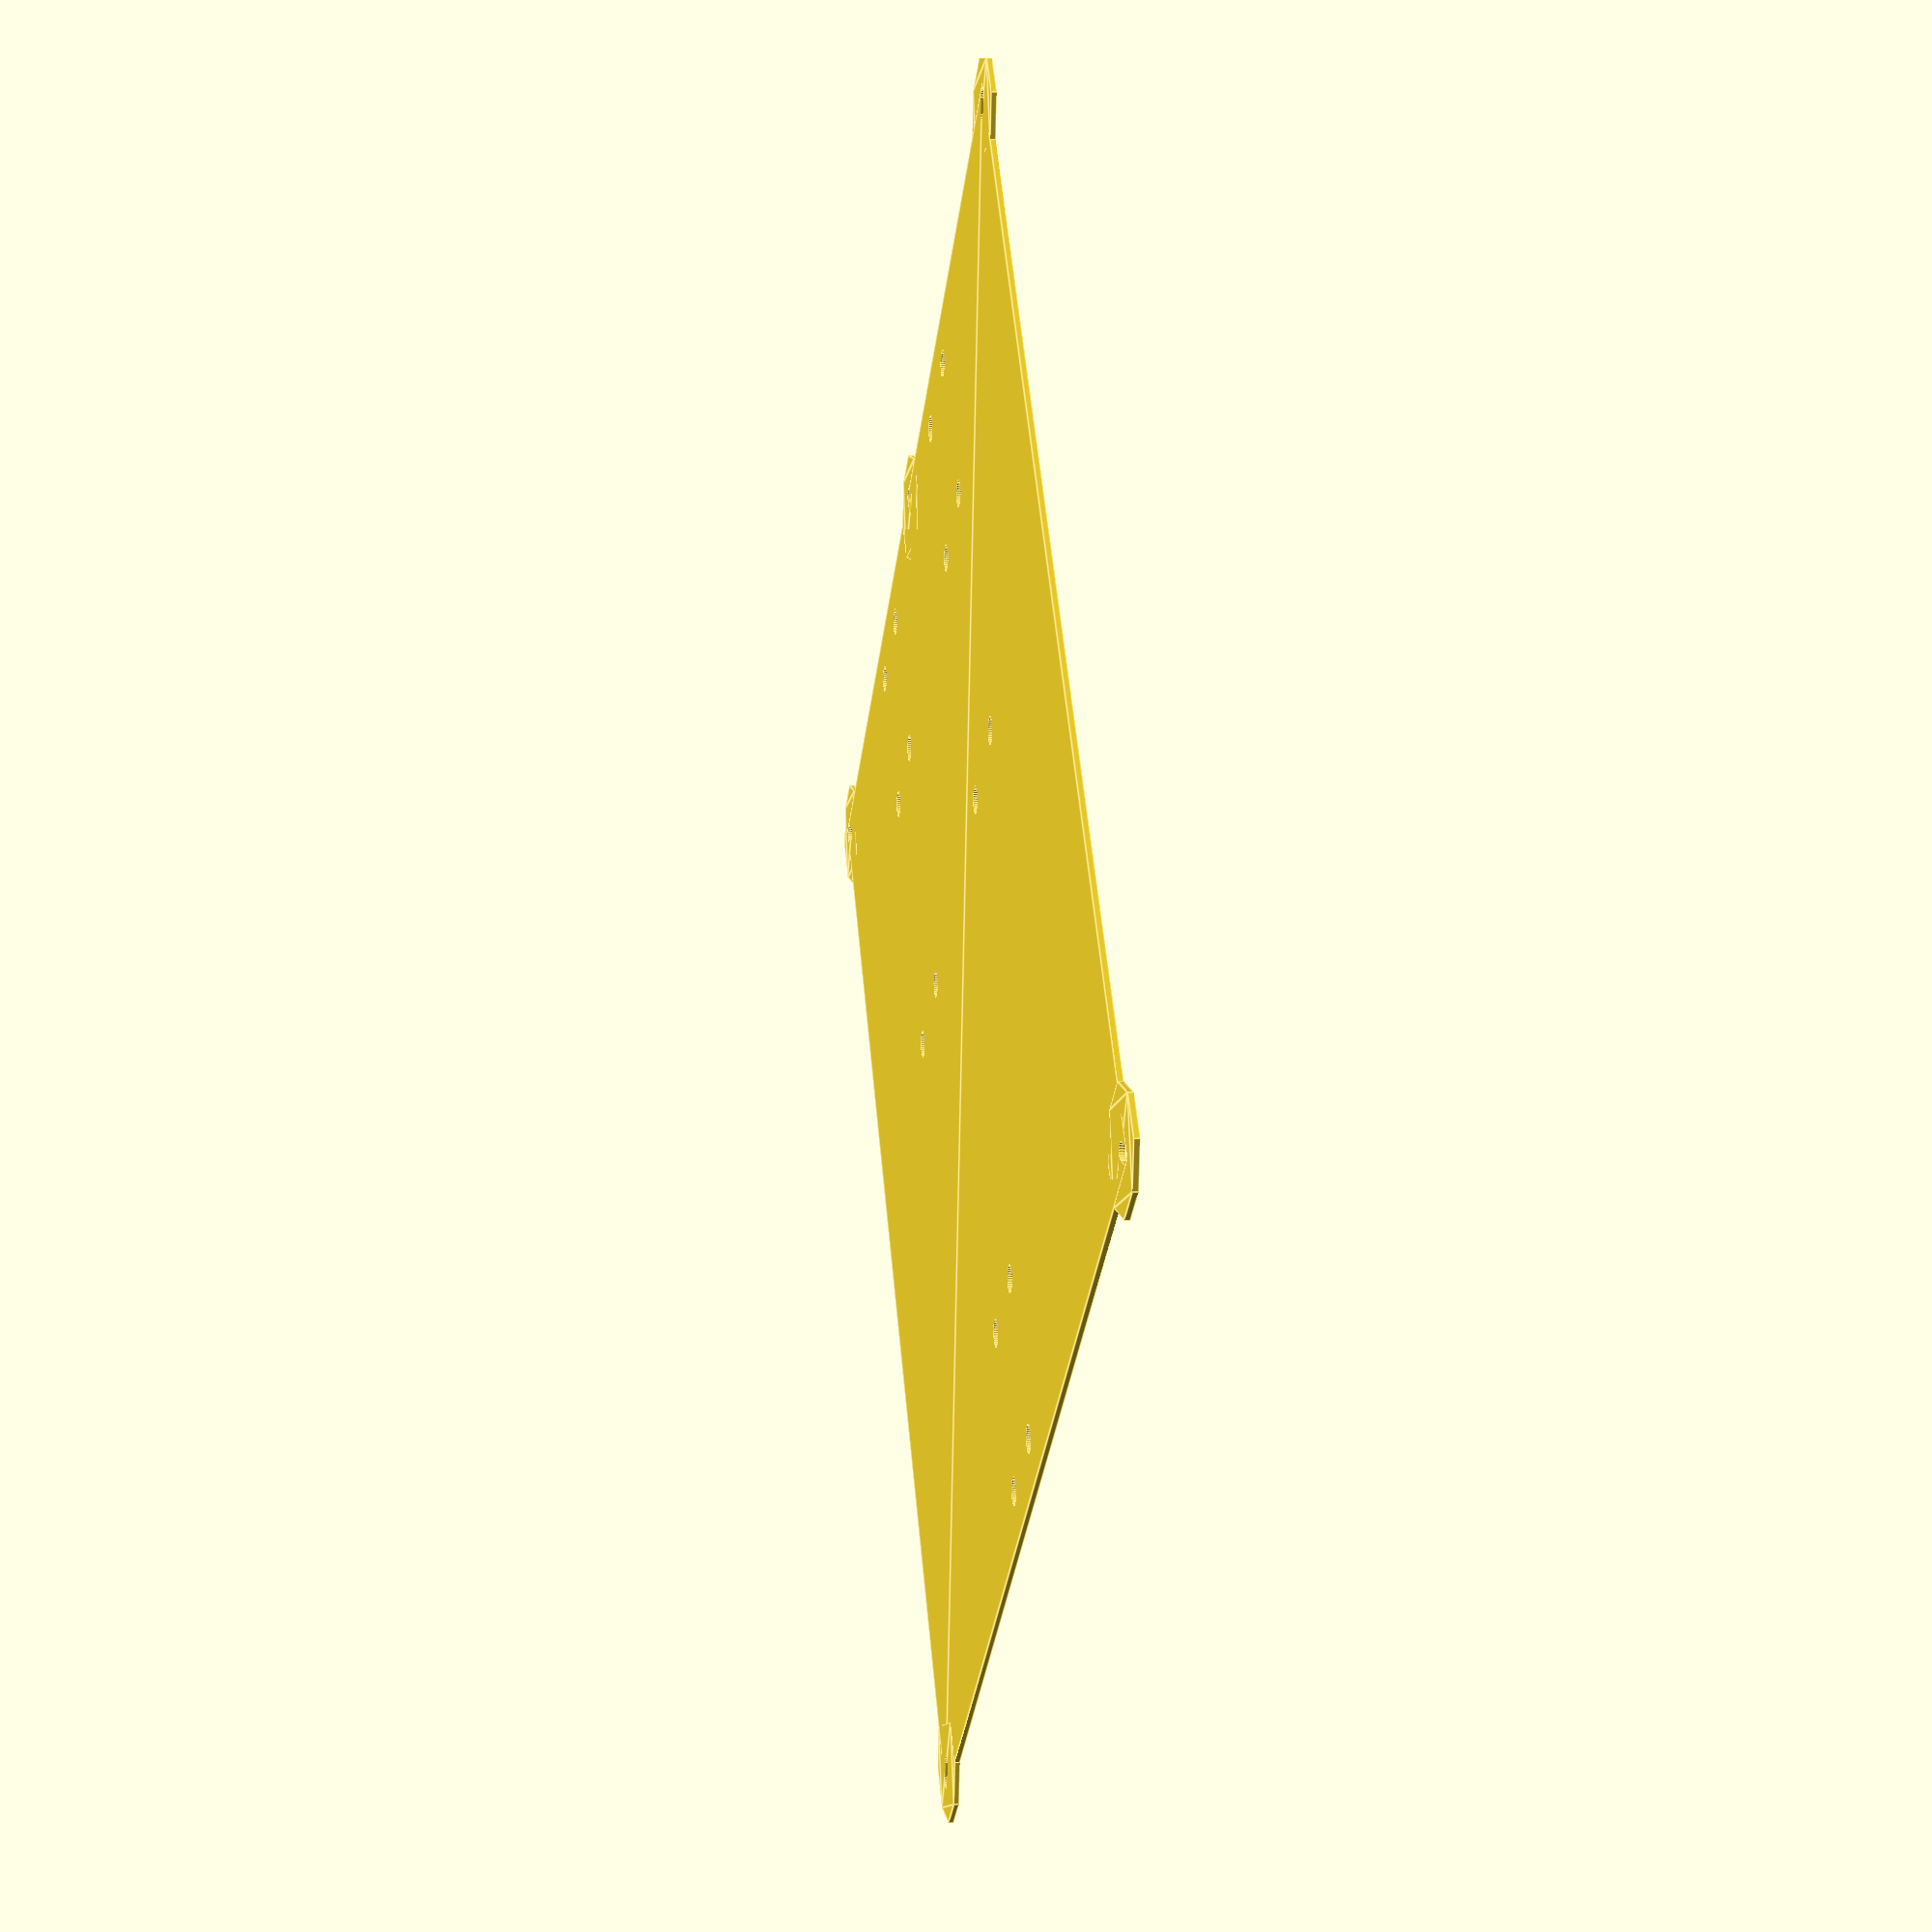
<openscad>
// --- Parameters ------------------------------------------------------------

X_BEAM_SIZE = 370;
Y_BEAM_SIZE = 331;

LM12UUE_L = 32;
LM12UUE_D = 22;

// Y axis design
Y_ROD_DIAMETER = 12;
Y_ROD_LENGTH = Y_BEAM_SIZE + 40;
Y_ROD_GAP = 170;

// Y rod holders
Y_ROD_HOLDER_SIZE = [50, 40, 2 * 4 + Y_ROD_DIAMETER];

// Y motor mount
Y_MOTOR_MOUNT_WIDTH = 23;

// Y bearing blocks
Y_BEARING_LENGTH = LM12UUE_L;
Y_BEARING_DIAMETER = LM12UUE_D;
Y_BEARING_BLOCK_CHAMFER = 1;
Y_BEARING_BLOCK_SIZE = [40, 28, Y_BEARING_LENGTH + Y_BEARING_BLOCK_CHAMFER];
Y_BEARING_BLOCK_FIXATION_HOLE_GAP_X = 30.5;
Y_BEARING_BLOCK_FIXATION_HOLE_GAP_Y = 18;

// Y axis fitting jigs 
Y_AXIS_FITTING_JIG_TOLERANCE = .2;
Y_AXIS_FITTING_JIG_CHAMFER = 2;

Y_BELT_CLAMP_FIXATION_HOLE_GAP = 20;

BED_SIZE = 218;

BED_SUPPORT_ADJUSTEMENT_SCREW_GAP = 4;
BED_SUPPORT_ADJUSTEMENT_SCREW_SLOT_LENGTH = 3;
BED_SUPPORT_THICKNESS = 6;

M3_LASER_CUT_HOLE_DIAMETER = 3.;

M4_LASER_CUT_HOLE_DIAMETER = 4.;

M5_3D_PRINT_HOLE_DIAMETER = 5.2;
M5_LASER_CUT_HOLE_DIAMETER = 5.;

CHORD_LEN = .4; // Length of segments used to approximate curves



// --- Utilities -------------------------------------------------------------

function norm2(v) =
  sqrt(v * v);

function dist(A, B) =
	norm2([B[0] - A[0], B[1] - A[1]]);
  
  

// Circumradius of an octagon with size 1
octagon_circumradius = (sqrt(4 + 2 * sqrt(2))) / 2;



/*
 * Produce n evenly spaced values in [a, b] interval
 */
 
function linspace(a, b, n) =
  [ for (_i = [ 0 : n - 1 ] ) a + _i * (b - a) / (n - 1) ];
  
function linspace_noend(a, b, n) =
  [ for (_i = [ 0 : n - 1 ] ) a + _i * (b - a) / n ];
      
  

/*
 * Generic shape definition
 */

function chord_len_2_angle(radius, chord_len) =
  acos(1. - (chord_len * chord_len) / (2 * radius * radius));
	
function chord_len_2_step_count(chord_len, radius, angle) = 
  ceil(angle / chord_len_2_angle(radius, chord_len));

module kcircle_sector(radius, angle) {
	n = chord_len_2_step_count(CHORD_LEN, radius, angle);
	polygon(concat([[0,0]], radius * [for(angle = linspace(0, angle, n)) [cos(angle), sin(angle)]]), convexity = 1);
}

module kcircle(radius) {
	n = chord_len_2_step_count(CHORD_LEN, radius, 360);
	polygon(radius * [for(alpha = linspace_noend(0, 360, n)) [cos(alpha), sin(alpha)]], convexity = 1);	
}

module kteardrop(radius) {
  angle = 270;
	n = chord_len_2_step_count(CHORD_LEN, radius, angle);
  rotate(45)
    polygon(concat([[radius,-radius]], radius * [for(angle = linspace(0, angle, n)) [cos(angle), sin(angle)]]), convexity = 1);
}

module kcylinder(radius, height) {
	linear_extrude(height = height, center = true, convexity = 1)
		kcircle(radius);
}

module kcone(radius, height) {
  linear_extrude(height = height, center = true, scale = 0, convexity = 1)
    kcircle(radius);
}

module kcapsule(length, radius) {
	n = chord_len_2_step_count(CHORD_LEN, radius, 180);

	hi = [for(alpha = linspace( -90,  90., n)) [radius * cos(alpha) + length / 2, radius * sin(alpha)]];
	lo = [for(alpha = linspace(  90,  270, n)) [radius * cos(alpha) - length / 2, radius * sin(alpha)]];

	polygon(concat(hi, lo), convexity = 1);
}

module kcapsule_from_end_points(A, B, radius) {
	length = dist(A, B);
	U = [B[0] - A[0], B[1] - A[1]] / length;
	
	translate(.5 * [A[0] + B[0], A[1] + B[1]])
		rotate(atan2(U[1], U[0]))
			kcapsule(length, radius);
}

module k_negative_rectangle(size, chamfer) {
  square(size, center = true);
  polygon([
            [-(size[0] / 2 + chamfer), size[1] / 2],
            [  size[0] / 2 + chamfer,  size[1] / 2],
            [  size[0] / 2,            size[1] / 2 - chamfer],
            [ -size[0] / 2,            size[1] / 2 - chamfer]
          ], convexity = 1);
}



// --- Commonly used elements -------------------------------------------------

module m5_teardrop_3d_print() {
  kteardrop(M5_LASER_CUT_HOLE_DIAMETER / 2);
}

module m5_circle_laser_cut() {
  kcircle(M5_LASER_CUT_HOLE_DIAMETER / 2);
}



// --- Y bearing block --------------------------------------------------------

module y_bearing_block() {
  FLAT_HEIGHT = 4;
  A = Y_BEARING_BLOCK_SIZE[0] - Y_BEARING_BLOCK_FIXATION_HOLE_GAP_X;
  
  BEARING_BLOCK_FIXATION_HOLE_POS_LIST = [
    [-Y_BEARING_BLOCK_FIXATION_HOLE_GAP_X, 0, -Y_BEARING_BLOCK_FIXATION_HOLE_GAP_Y],
    [ Y_BEARING_BLOCK_FIXATION_HOLE_GAP_X, 0, -Y_BEARING_BLOCK_FIXATION_HOLE_GAP_Y],
    [-Y_BEARING_BLOCK_FIXATION_HOLE_GAP_X, 0,  Y_BEARING_BLOCK_FIXATION_HOLE_GAP_Y],
    [ Y_BEARING_BLOCK_FIXATION_HOLE_GAP_X, 0,  Y_BEARING_BLOCK_FIXATION_HOLE_GAP_Y]
  ] / 2;
  
  difference() {
    // Main shape
    linear_extrude(height = Y_BEARING_BLOCK_SIZE[2], convexity = 2, center = true)
      difference() {
        // Bearing hole profile
        polygon([
          [ Y_BEARING_BLOCK_SIZE[0] / 2, -Y_BEARING_BLOCK_SIZE[1] / 2],
          [ Y_BEARING_BLOCK_SIZE[0] / 2,  Y_BEARING_BLOCK_SIZE[1] / 2 - FLAT_HEIGHT],
          [ Y_BEARING_BLOCK_SIZE[0] / 2 - A,  Y_BEARING_BLOCK_SIZE[1] / 2 - FLAT_HEIGHT],
          [ Y_BEARING_BLOCK_SIZE[0] / 2 - A - FLAT_HEIGHT,  Y_BEARING_BLOCK_SIZE[1] / 2],
          [-Y_BEARING_BLOCK_SIZE[0] / 2 + A + FLAT_HEIGHT,  Y_BEARING_BLOCK_SIZE[1] / 2], 
          [-Y_BEARING_BLOCK_SIZE[0] / 2 + A,  Y_BEARING_BLOCK_SIZE[1] / 2 - FLAT_HEIGHT],
          [-Y_BEARING_BLOCK_SIZE[0] / 2,  Y_BEARING_BLOCK_SIZE[1] / 2 - FLAT_HEIGHT],
          [-Y_BEARING_BLOCK_SIZE[0] / 2, -Y_BEARING_BLOCK_SIZE[1] / 2],        
        ], convexity = 1);
      
        // Bearing hole
        kcircle(Y_BEARING_DIAMETER / 2);
      }
      
    // Fixation holes
    for(pos = BEARING_BLOCK_FIXATION_HOLE_POS_LIST)
      translate(pos)
        rotate(90, [1, 0, 0])
          linear_extrude(height = 2 * Y_BEARING_BLOCK_SIZE[1], convexity = 1, center = true)
            rotate(90)
              m5_teardrop_3d_print();
    
    //
    translate([0, 0, Y_BEARING_DIAMETER / 2])
      rotate(180, [1, 0, 0])
        kcone(Y_BEARING_DIAMETER / 2 + 2 * Y_BEARING_BLOCK_CHAMFER, Y_BEARING_DIAMETER / 2 + 2 * Y_BEARING_BLOCK_CHAMFER);   
  }  
}




// --- Y axis fitting jig -----------------------------------------------------

module y_axis_fitting_jig_a_profile() {
  difference() {
    // Main shape
    square(size = [X_BEAM_SIZE, 40], center = true);
    
    // Y rod holder
    for(x = [-1, 1])
      translate([x * Y_ROD_GAP / 2, 10, 0])
        k_negative_rectangle([Y_ROD_HOLDER_SIZE[0] + 2 * Y_AXIS_FITTING_JIG_TOLERANCE, 20 + Y_AXIS_FITTING_JIG_TOLERANCE], Y_AXIS_FITTING_JIG_CHAMFER);
    
    // Fixation holes
    a = (X_BEAM_SIZE / 2 - Y_ROD_HOLDER_SIZE[0] / 2 - Y_ROD_GAP / 2) / 2;
    for(x = [-1, 1])
      translate([-x * (a + Y_ROD_HOLDER_SIZE[0] / 2 + Y_ROD_GAP / 2), 10, 0])
        m5_circle_laser_cut();
  }
}

module y_axis_fitting_jig_b_profile() {
  difference() {
    y_axis_fitting_jig_a_profile();
    
    translate([0, 10, 0])
      k_negative_rectangle([Y_MOTOR_MOUNT_WIDTH + 2 * Y_AXIS_FITTING_JIG_TOLERANCE, 20 + Y_AXIS_FITTING_JIG_TOLERANCE], Y_AXIS_FITTING_JIG_CHAMFER);
  }
}



// --- Bed support plate ------------------------------------------------------

module bed_support_plate_profile() {
  BED_FIXATION_HOLE_POS_COORDS_LIST =
    [[-1, -1], [-1, 1], [1, 1], [1, -1], [-1, 0]];
  
  BEARING_BLOCK_FIXATION_HOLE_POS_LIST = [
    [-Y_BEARING_BLOCK_FIXATION_HOLE_GAP_X, -Y_BEARING_BLOCK_FIXATION_HOLE_GAP_Y],
    [ Y_BEARING_BLOCK_FIXATION_HOLE_GAP_X, -Y_BEARING_BLOCK_FIXATION_HOLE_GAP_Y],
    [-Y_BEARING_BLOCK_FIXATION_HOLE_GAP_X,  Y_BEARING_BLOCK_FIXATION_HOLE_GAP_Y],
    [ Y_BEARING_BLOCK_FIXATION_HOLE_GAP_X,  Y_BEARING_BLOCK_FIXATION_HOLE_GAP_Y]
  ] / 2;
  
 
  A = (Y_BEARING_BLOCK_SIZE[2] + Y_BEARING_BLOCK_CHAMFER) / 2;
  BEARING_BLOCK_POS_COORDS_LIST = [
    [-Y_ROD_GAP / 2,  (BED_SIZE / 4 - A)],
    [-Y_ROD_GAP / 2, -(BED_SIZE / 4 - A)],  
    [ Y_ROD_GAP / 2, 0]
  ];
  
  BELT_CLAMP_FIXATION_HOLE_POS_LIST = [
    [0,  Y_BELT_CLAMP_FIXATION_HOLE_GAP / 2],
    [0, -Y_BELT_CLAMP_FIXATION_HOLE_GAP / 2],
  ];
  
  BELT_CLAMP_COORDS_LIST = [
    [-15.5,  (BED_SIZE / 2 - 16 - BED_SIZE / 4)],
    [-15.5, -(BED_SIZE / 2 - 16 - BED_SIZE / 4)],
  ];
  
  difference() {
    union() {
      // Main shape
      square(size = BED_SIZE, center = true);
      
      // Extensions for the sloted bed adjustment screw holes
      for(pos = BED_FIXATION_HOLE_POS_COORDS_LIST)
        translate((BED_SIZE / 2 - BED_SUPPORT_ADJUSTEMENT_SCREW_GAP) * pos)
          rotate(180 / 8)
            circle(r = (2 * BED_SUPPORT_ADJUSTEMENT_SCREW_GAP) * octagon_circumradius, $fn = 8);
    }
    
    // Bed adjustment screw holes
    for(pos = BED_FIXATION_HOLE_POS_COORDS_LIST)
      translate((BED_SIZE / 2 - BED_SUPPORT_ADJUSTEMENT_SCREW_GAP) * pos)
        rotate(atan2(pos[1], pos[0]))
          translate([BED_SUPPORT_ADJUSTEMENT_SCREW_SLOT_LENGTH / 2, 0])
            kcapsule(BED_SUPPORT_ADJUSTEMENT_SCREW_SLOT_LENGTH, M3_LASER_CUT_HOLE_DIAMETER / 2);
    
    // Bearing block fixation holes
    for(bpos = BEARING_BLOCK_POS_COORDS_LIST)
      for(pos = BEARING_BLOCK_FIXATION_HOLE_POS_LIST)
        translate(bpos + pos)
          m5_circle_laser_cut();
      
    // Belt clamp fixation holes
    for(bpos = BELT_CLAMP_COORDS_LIST)
      for(pos = BELT_CLAMP_FIXATION_HOLE_POS_LIST)
        translate(bpos + pos)
          m5_circle_laser_cut();
  }
}

bed_support_plate_profile();
</openscad>
<views>
elev=357.1 azim=52.7 roll=80.9 proj=p view=edges
</views>
